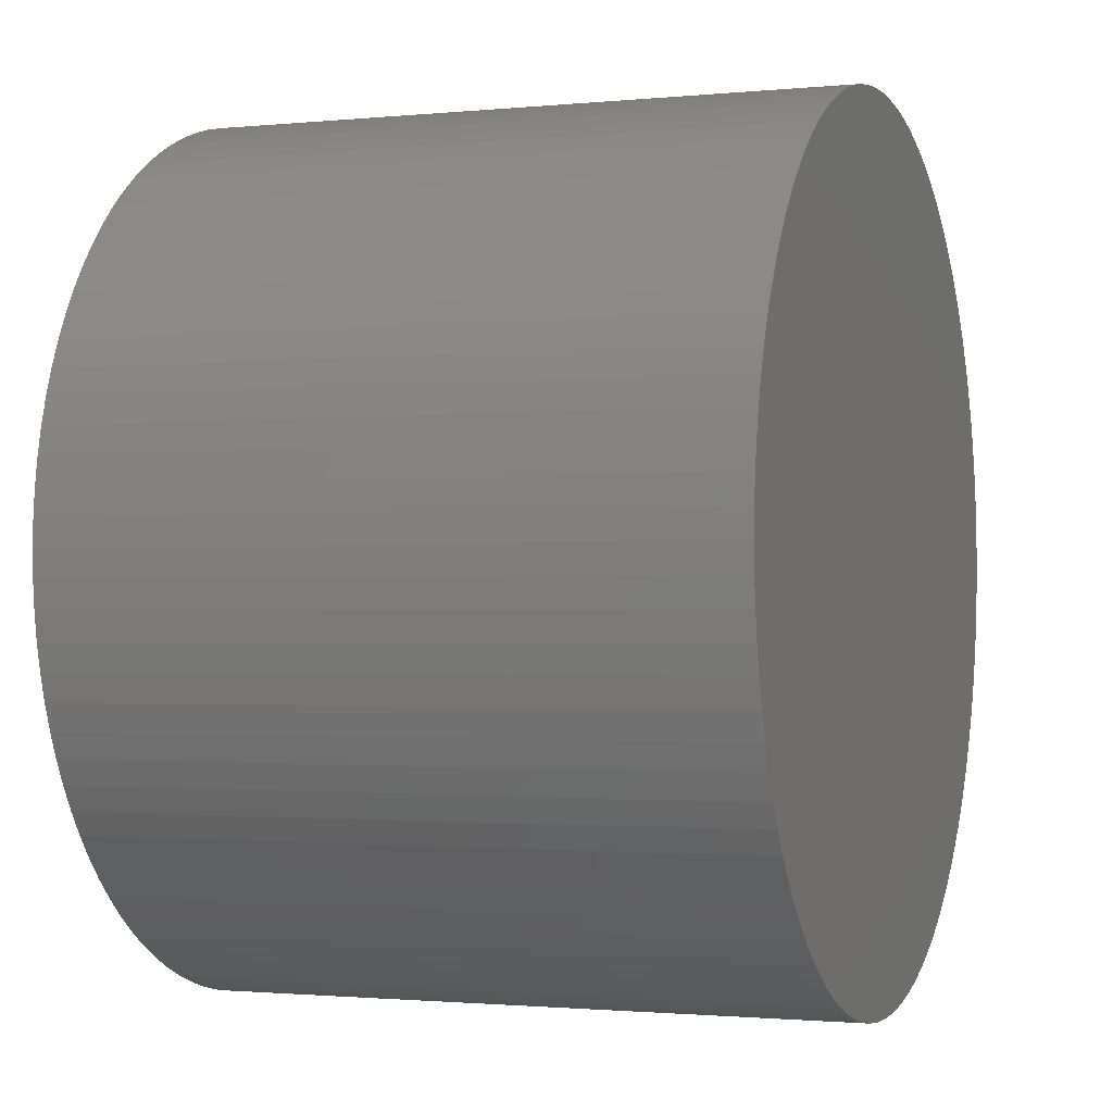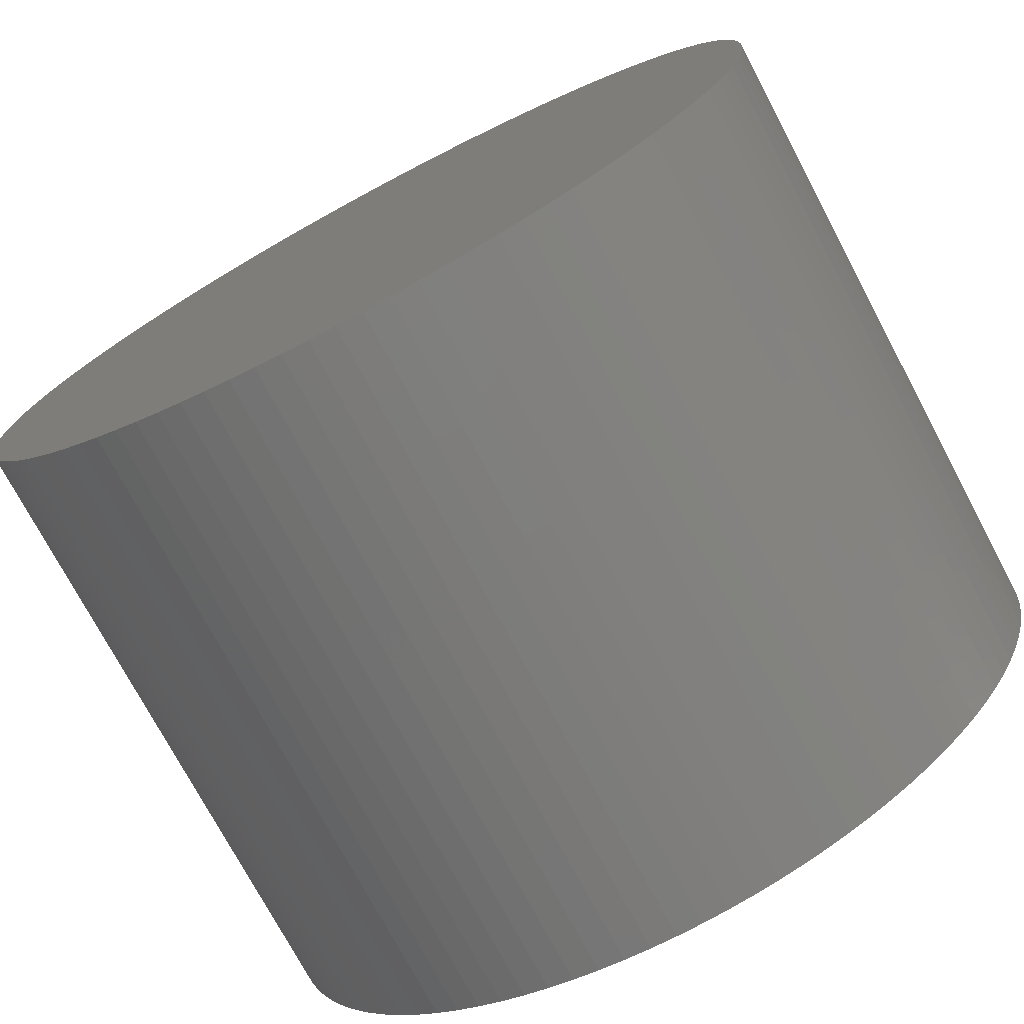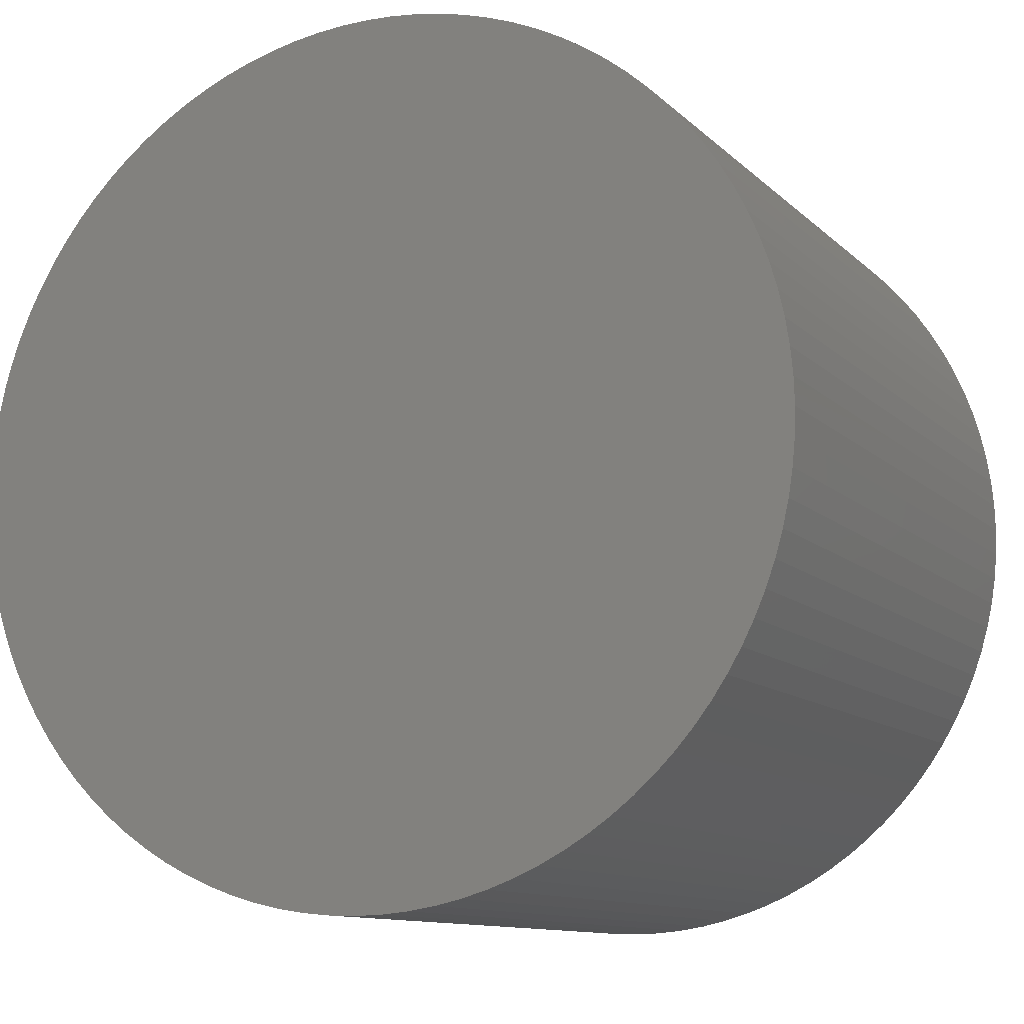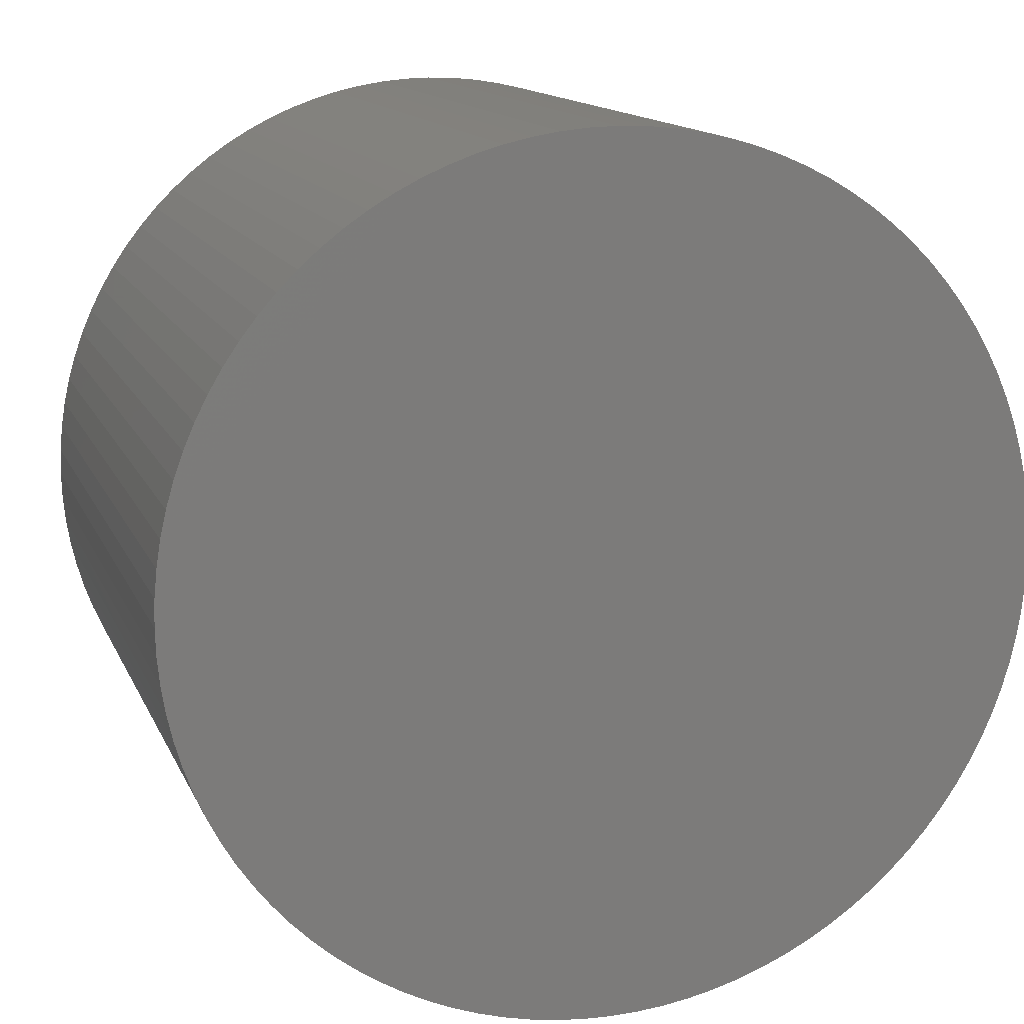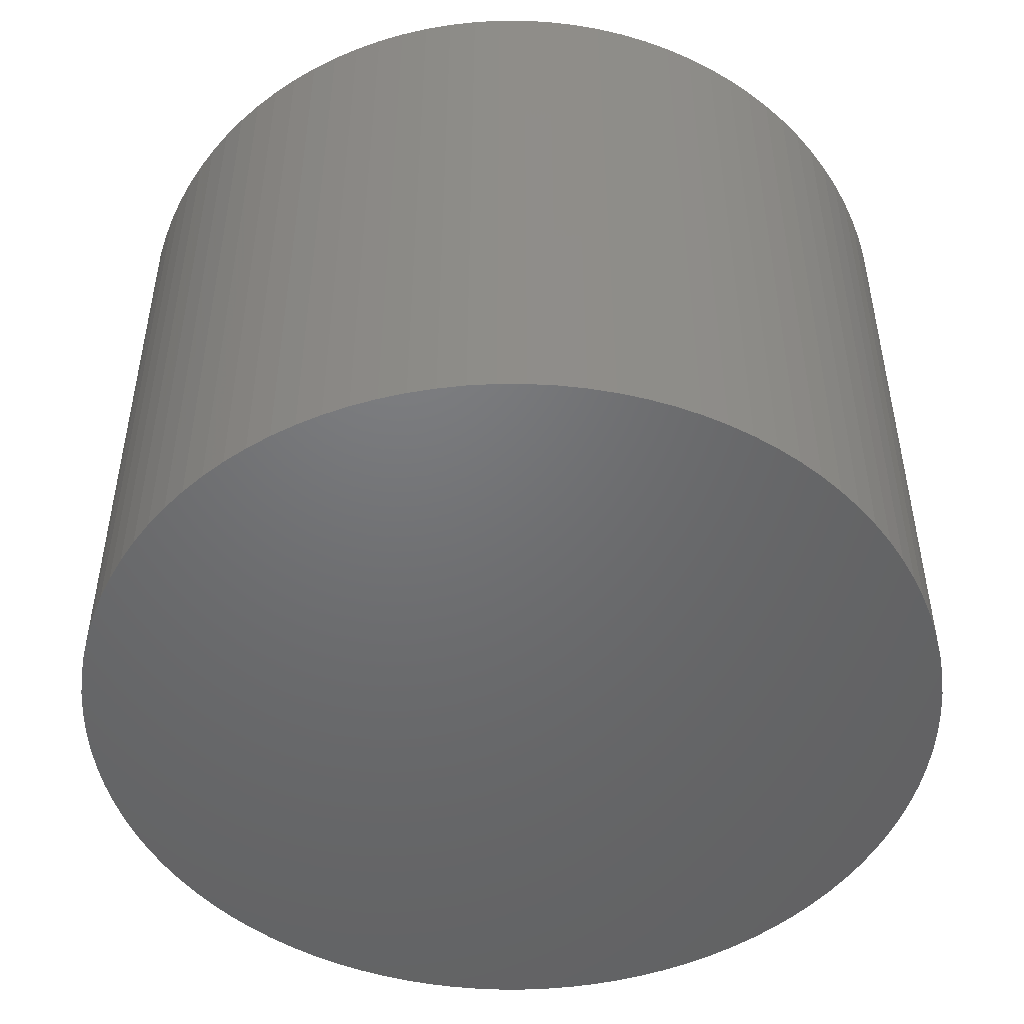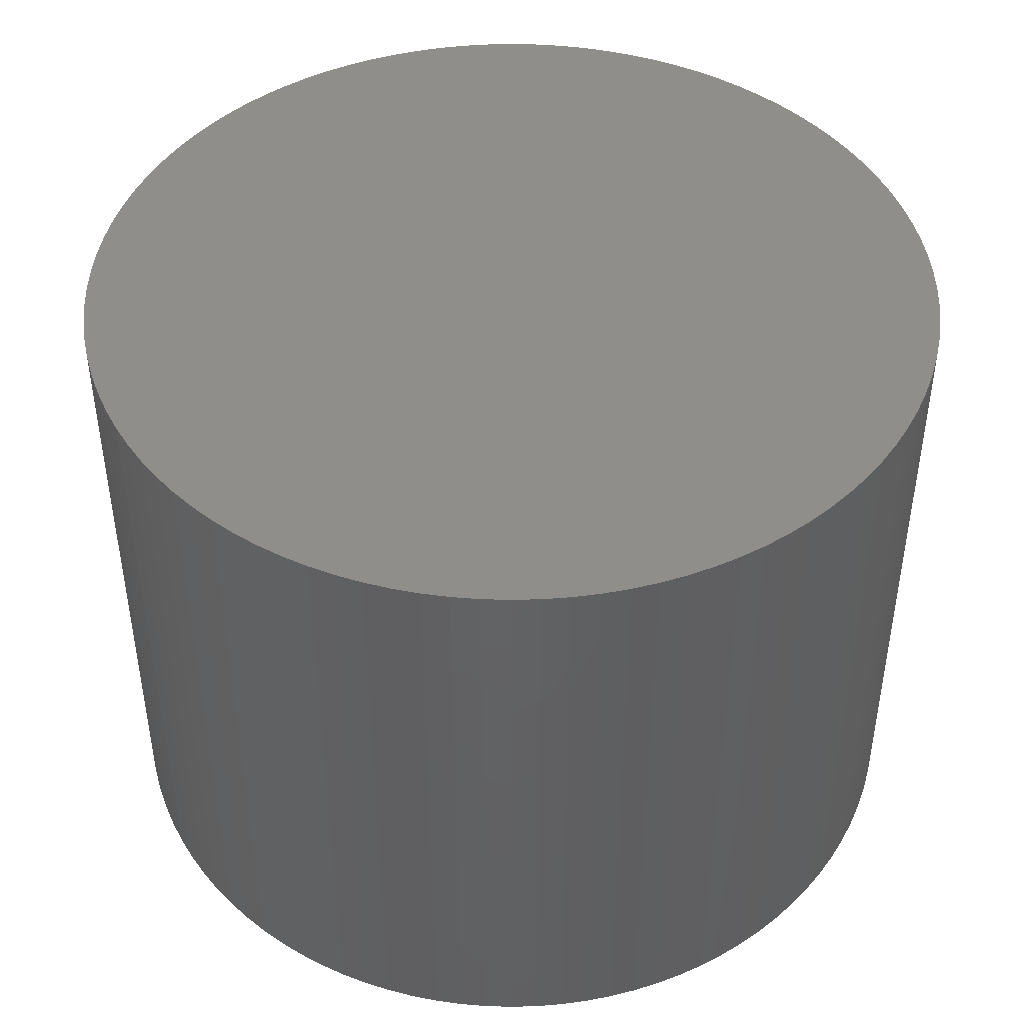
<metadata>
{"format":"stl","ext":"stl","renderer":"f3d","projection":"perspective","resolution":1024,"background":"white","views":[{"elev":-1.4,"azim":-69.8,"up":"+Y"},{"elev":-74.5,"azim":28.0,"up":"+Y"},{"elev":-11.1,"azim":-154.0,"up":"+Y"},{"elev":13.7,"azim":-17.1,"up":"+Y"},{"elev":-49.1,"azim":30.6,"up":"+Z"},{"elev":45.2,"azim":100.9,"up":"+Z"}]}
</metadata>
<code>
# stl→obj: 200 verts, 396 faces
v 361.1 0 154.8
v 361.1 0.2512 148.8
v 361.1 0.2512 154.8
v 361.1 0 148.8
v 361.1 0.5013 148.8
v 361.1 0.5013 154.8
v 361.1 0.7495 148.8
v 361.1 0.7495 154.8
v 361 0.9948 148.8
v 361 0.9948 154.8
v 361 1.236 148.8
v 361 1.236 154.8
v 360.9 1.472 148.8
v 360.9 1.472 154.8
v 360.8 1.703 148.8
v 360.8 1.703 154.8
v 360.7 1.927 148.8
v 360.7 1.927 154.8
v 360.5 2.143 148.8
v 360.5 2.143 154.8
v 360.4 2.351 148.8
v 360.4 2.351 154.8
v 360.2 2.55 148.8
v 360.2 2.55 154.8
v 360.1 2.738 148.8
v 360.1 2.738 154.8
v 359.9 2.916 154.8
v 359.9 2.916 148.8
v 359.7 3.082 154.8
v 359.7 3.082 148.8
v 359.5 3.236 154.8
v 359.5 3.236 148.8
v 359.3 3.377 154.8
v 359.3 3.377 148.8
v 359.1 3.505 154.8
v 359.1 3.505 148.8
v 358.9 3.619 154.8
v 358.9 3.619 148.8
v 358.6 3.719 154.8
v 358.6 3.719 148.8
v 358.4 3.804 154.8
v 358.4 3.804 148.8
v 358.1 3.874 154.8
v 358.1 3.874 148.8
v 357.9 3.929 154.8
v 357.9 3.929 148.8
v 357.7 3.968 154.8
v 357.7 3.968 148.8
v 357.4 3.992 154.8
v 357.4 3.992 148.8
v 357.1 4 154.8
v 357.1 4 148.8
v 356.9 3.992 154.8
v 356.9 3.992 148.8
v 356.6 3.968 154.8
v 356.6 3.968 148.8
v 356.4 3.929 154.8
v 356.4 3.929 148.8
v 356.2 3.874 154.8
v 356.2 3.874 148.8
v 355.9 3.804 154.8
v 355.9 3.804 148.8
v 355.7 3.719 154.8
v 355.7 3.719 148.8
v 355.4 3.619 154.8
v 355.4 3.619 148.8
v 355.2 3.505 154.8
v 355.2 3.505 148.8
v 355 3.377 154.8
v 355 3.377 148.8
v 354.8 3.236 154.8
v 354.8 3.236 148.8
v 354.6 3.082 154.8
v 354.6 3.082 148.8
v 354.4 2.916 154.8
v 354.4 2.916 148.8
v 354.2 2.738 148.8
v 354.2 2.738 154.8
v 354.1 2.55 148.8
v 354.1 2.55 154.8
v 353.9 2.351 148.8
v 353.9 2.351 154.8
v 353.8 2.143 148.8
v 353.8 2.143 154.8
v 353.6 1.927 148.8
v 353.6 1.927 154.8
v 353.5 1.703 148.8
v 353.5 1.703 154.8
v 353.4 1.472 148.8
v 353.4 1.472 154.8
v 353.3 1.236 148.8
v 353.3 1.236 154.8
v 353.3 0.9948 148.8
v 353.3 0.9948 154.8
v 353.2 0.7495 148.8
v 353.2 0.7495 154.8
v 353.2 0.5013 148.8
v 353.2 0.5013 154.8
v 353.2 0.2512 148.8
v 353.2 0.2512 154.8
v 353.1 4.899e-16 148.8
v 353.1 4.899e-16 154.8
v 353.2 -0.2512 148.8
v 353.2 -0.2512 154.8
v 353.2 -0.5013 148.8
v 353.2 -0.5013 154.8
v 353.2 -0.7495 148.8
v 353.2 -0.7495 154.8
v 353.3 -0.9948 148.8
v 353.3 -0.9948 154.8
v 353.3 -1.236 148.8
v 353.3 -1.236 154.8
v 353.4 -1.472 148.8
v 353.4 -1.472 154.8
v 353.5 -1.703 148.8
v 353.5 -1.703 154.8
v 353.6 -1.927 148.8
v 353.6 -1.927 154.8
v 353.8 -2.143 148.8
v 353.8 -2.143 154.8
v 353.9 -2.351 148.8
v 353.9 -2.351 154.8
v 354.1 -2.55 148.8
v 354.1 -2.55 154.8
v 354.2 -2.738 148.8
v 354.2 -2.738 154.8
v 354.4 -2.916 148.8
v 354.4 -2.916 154.8
v 354.6 -3.082 154.8
v 354.6 -3.082 148.8
v 354.8 -3.236 154.8
v 354.8 -3.236 148.8
v 355 -3.377 154.8
v 355 -3.377 148.8
v 355.2 -3.505 154.8
v 355.2 -3.505 148.8
v 355.4 -3.619 154.8
v 355.4 -3.619 148.8
v 355.7 -3.719 154.8
v 355.7 -3.719 148.8
v 355.9 -3.804 154.8
v 355.9 -3.804 148.8
v 356.2 -3.874 154.8
v 356.2 -3.874 148.8
v 356.4 -3.929 154.8
v 356.4 -3.929 148.8
v 356.6 -3.968 154.8
v 356.6 -3.968 148.8
v 356.9 -3.992 154.8
v 356.9 -3.992 148.8
v 357.1 -4 154.8
v 357.1 -4 148.8
v 357.4 -3.992 154.8
v 357.4 -3.992 148.8
v 357.7 -3.968 154.8
v 357.7 -3.968 148.8
v 357.9 -3.929 154.8
v 357.9 -3.929 148.8
v 358.1 -3.874 154.8
v 358.1 -3.874 148.8
v 358.4 -3.804 154.8
v 358.4 -3.804 148.8
v 358.6 -3.719 154.8
v 358.6 -3.719 148.8
v 358.9 -3.619 154.8
v 358.9 -3.619 148.8
v 359.1 -3.505 154.8
v 359.1 -3.505 148.8
v 359.3 -3.377 154.8
v 359.3 -3.377 148.8
v 359.5 -3.236 154.8
v 359.5 -3.236 148.8
v 359.7 -3.082 154.8
v 359.7 -3.082 148.8
v 359.9 -2.916 154.8
v 359.9 -2.916 148.8
v 360.1 -2.738 154.8
v 360.1 -2.738 148.8
v 360.2 -2.55 148.8
v 360.2 -2.55 154.8
v 360.4 -2.351 148.8
v 360.4 -2.351 154.8
v 360.5 -2.143 148.8
v 360.5 -2.143 154.8
v 360.7 -1.927 148.8
v 360.7 -1.927 154.8
v 360.8 -1.703 148.8
v 360.8 -1.703 154.8
v 360.9 -1.472 148.8
v 360.9 -1.472 154.8
v 361 -1.236 148.8
v 361 -1.236 154.8
v 361 -0.9948 148.8
v 361 -0.9948 154.8
v 361.1 -0.7495 148.8
v 361.1 -0.7495 154.8
v 361.1 -0.5013 148.8
v 361.1 -0.5013 154.8
v 361.1 -0.2512 148.8
v 361.1 -0.2512 154.8
f 1 2 3
f 2 1 4
f 3 5 6
f 5 3 2
f 6 7 8
f 7 6 5
f 8 9 10
f 9 8 7
f 10 11 12
f 11 10 9
f 12 13 14
f 13 12 11
f 14 15 16
f 15 14 13
f 16 17 18
f 17 16 15
f 18 19 20
f 19 18 17
f 20 21 22
f 21 20 19
f 22 23 24
f 23 22 21
f 24 25 26
f 25 24 23
f 25 27 26
f 27 25 28
f 28 29 27
f 29 28 30
f 30 31 29
f 31 30 32
f 32 33 31
f 33 32 34
f 34 35 33
f 35 34 36
f 36 37 35
f 37 36 38
f 38 39 37
f 39 38 40
f 40 41 39
f 41 40 42
f 42 43 41
f 43 42 44
f 44 45 43
f 45 44 46
f 46 47 45
f 47 46 48
f 48 49 47
f 49 48 50
f 50 51 49
f 51 50 52
f 52 53 51
f 53 52 54
f 54 55 53
f 55 54 56
f 56 57 55
f 57 56 58
f 58 59 57
f 59 58 60
f 60 61 59
f 61 60 62
f 62 63 61
f 63 62 64
f 64 65 63
f 65 64 66
f 66 67 65
f 67 66 68
f 68 69 67
f 69 68 70
f 70 71 69
f 71 70 72
f 72 73 71
f 73 72 74
f 74 75 73
f 75 74 76
f 77 75 76
f 75 77 78
f 79 78 77
f 78 79 80
f 81 80 79
f 80 81 82
f 83 82 81
f 82 83 84
f 85 84 83
f 84 85 86
f 87 86 85
f 86 87 88
f 89 88 87
f 88 89 90
f 91 90 89
f 90 91 92
f 93 92 91
f 92 93 94
f 95 94 93
f 94 95 96
f 97 96 95
f 96 97 98
f 99 98 97
f 98 99 100
f 101 100 99
f 100 101 102
f 103 102 101
f 102 103 104
f 105 104 103
f 104 105 106
f 107 106 105
f 106 107 108
f 109 108 107
f 108 109 110
f 111 110 109
f 110 111 112
f 113 112 111
f 112 113 114
f 115 114 113
f 114 115 116
f 117 116 115
f 116 117 118
f 119 118 117
f 118 119 120
f 121 120 119
f 120 121 122
f 123 122 121
f 122 123 124
f 125 124 123
f 124 125 126
f 127 126 125
f 126 127 128
f 127 129 128
f 129 127 130
f 130 131 129
f 131 130 132
f 132 133 131
f 133 132 134
f 134 135 133
f 135 134 136
f 136 137 135
f 137 136 138
f 138 139 137
f 139 138 140
f 140 141 139
f 141 140 142
f 142 143 141
f 143 142 144
f 144 145 143
f 145 144 146
f 146 147 145
f 147 146 148
f 148 149 147
f 149 148 150
f 150 151 149
f 151 150 152
f 152 153 151
f 153 152 154
f 154 155 153
f 155 154 156
f 156 157 155
f 157 156 158
f 158 159 157
f 159 158 160
f 160 161 159
f 161 160 162
f 162 163 161
f 163 162 164
f 164 165 163
f 165 164 166
f 166 167 165
f 167 166 168
f 168 169 167
f 169 168 170
f 170 171 169
f 171 170 172
f 172 173 171
f 173 172 174
f 174 175 173
f 175 174 176
f 176 177 175
f 177 176 178
f 177 179 180
f 179 177 178
f 180 181 182
f 181 180 179
f 182 183 184
f 183 182 181
f 184 185 186
f 185 184 183
f 186 187 188
f 187 186 185
f 188 189 190
f 189 188 187
f 190 191 192
f 191 190 189
f 192 193 194
f 193 192 191
f 194 195 196
f 195 194 193
f 196 197 198
f 197 196 195
f 198 199 200
f 199 198 197
f 200 4 1
f 4 200 199
f 199 2 4
f 197 2 199
f 197 5 2
f 195 5 197
f 195 7 5
f 193 7 195
f 193 9 7
f 191 9 193
f 191 11 9
f 189 11 191
f 189 13 11
f 187 13 189
f 187 15 13
f 185 15 187
f 185 17 15
f 183 17 185
f 183 19 17
f 181 19 183
f 181 21 19
f 179 21 181
f 179 23 21
f 178 23 179
f 178 25 23
f 176 25 178
f 176 28 25
f 174 28 176
f 174 30 28
f 172 30 174
f 172 32 30
f 170 32 172
f 170 34 32
f 168 34 170
f 168 36 34
f 166 36 168
f 166 38 36
f 164 38 166
f 164 40 38
f 162 40 164
f 162 42 40
f 160 42 162
f 160 44 42
f 158 44 160
f 158 46 44
f 156 46 158
f 156 48 46
f 154 48 156
f 154 50 48
f 152 50 154
f 152 52 50
f 150 52 152
f 150 54 52
f 148 54 150
f 148 56 54
f 146 56 148
f 146 58 56
f 144 58 146
f 144 60 58
f 142 60 144
f 142 62 60
f 140 62 142
f 140 64 62
f 138 64 140
f 138 66 64
f 136 66 138
f 136 68 66
f 134 68 136
f 134 70 68
f 132 70 134
f 132 72 70
f 130 72 132
f 130 74 72
f 127 74 130
f 127 76 74
f 125 76 127
f 125 77 76
f 123 77 125
f 123 79 77
f 121 79 123
f 121 81 79
f 119 81 121
f 119 83 81
f 117 83 119
f 117 85 83
f 115 85 117
f 115 87 85
f 113 87 115
f 113 89 87
f 111 89 113
f 111 91 89
f 109 91 111
f 109 93 91
f 107 93 109
f 107 95 93
f 105 95 107
f 105 97 95
f 103 97 105
f 103 99 97
f 99 103 101
f 3 200 1
f 6 200 3
f 6 198 200
f 8 198 6
f 8 196 198
f 10 196 8
f 10 194 196
f 12 194 10
f 12 192 194
f 14 192 12
f 14 190 192
f 16 190 14
f 16 188 190
f 18 188 16
f 18 186 188
f 20 186 18
f 20 184 186
f 22 184 20
f 22 182 184
f 24 182 22
f 24 180 182
f 26 180 24
f 26 177 180
f 27 177 26
f 27 175 177
f 29 175 27
f 29 173 175
f 31 173 29
f 31 171 173
f 33 171 31
f 33 169 171
f 35 169 33
f 35 167 169
f 37 167 35
f 37 165 167
f 39 165 37
f 39 163 165
f 41 163 39
f 41 161 163
f 43 161 41
f 43 159 161
f 45 159 43
f 45 157 159
f 47 157 45
f 47 155 157
f 49 155 47
f 49 153 155
f 51 153 49
f 51 151 153
f 53 151 51
f 53 149 151
f 55 149 53
f 55 147 149
f 57 147 55
f 57 145 147
f 59 145 57
f 59 143 145
f 61 143 59
f 61 141 143
f 63 141 61
f 63 139 141
f 65 139 63
f 65 137 139
f 67 137 65
f 67 135 137
f 69 135 67
f 69 133 135
f 71 133 69
f 71 131 133
f 73 131 71
f 73 129 131
f 75 129 73
f 75 128 129
f 78 128 75
f 78 126 128
f 80 126 78
f 80 124 126
f 82 124 80
f 82 122 124
f 84 122 82
f 84 120 122
f 86 120 84
f 86 118 120
f 88 118 86
f 88 116 118
f 90 116 88
f 90 114 116
f 92 114 90
f 92 112 114
f 94 112 92
f 94 110 112
f 96 110 94
f 96 108 110
f 98 108 96
f 98 106 108
f 100 106 98
f 100 104 106
f 104 100 102

</code>
